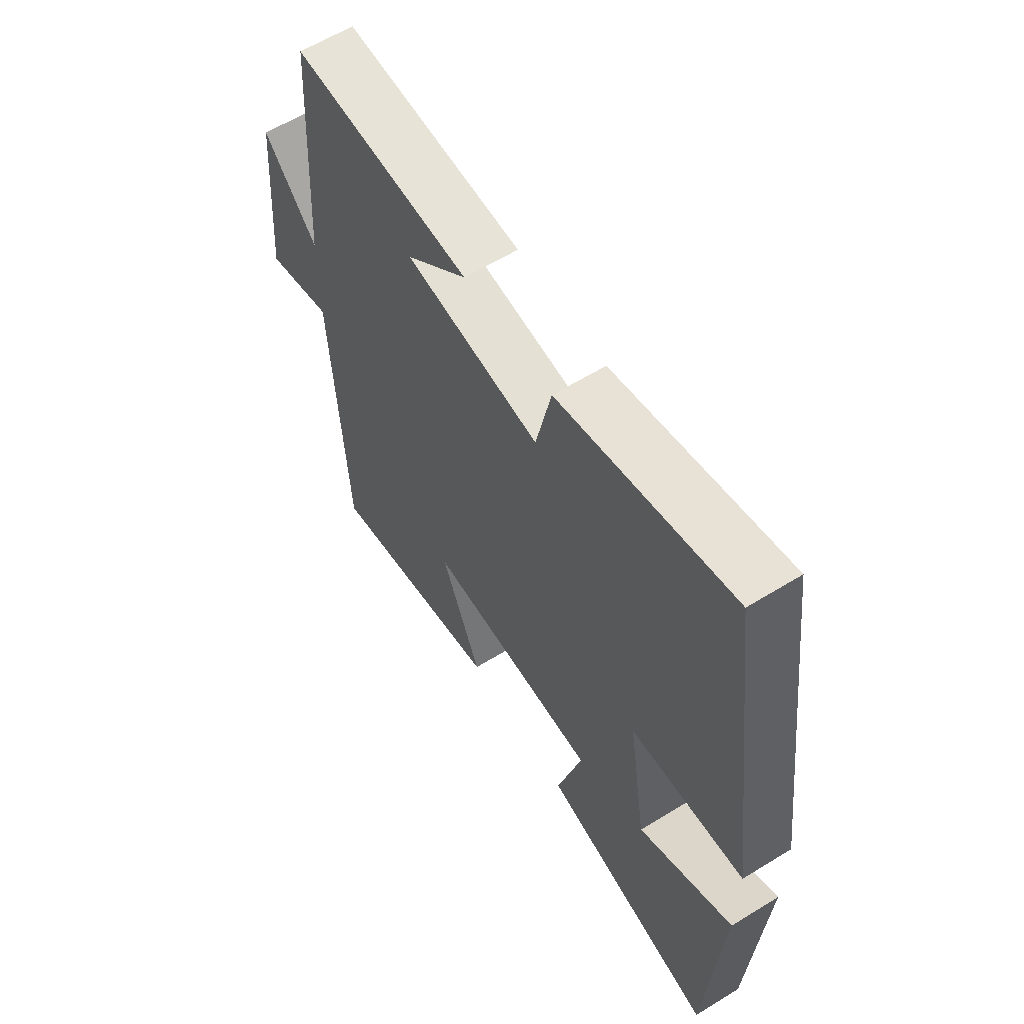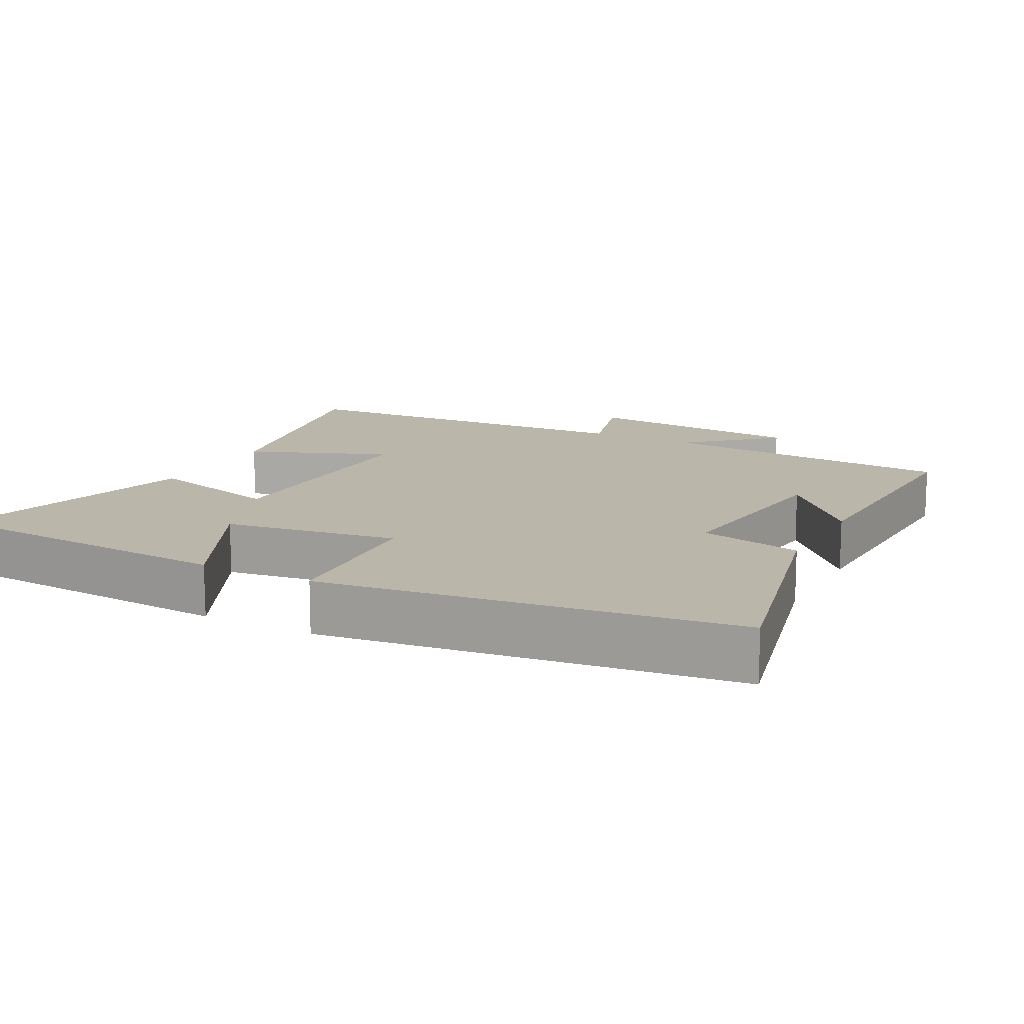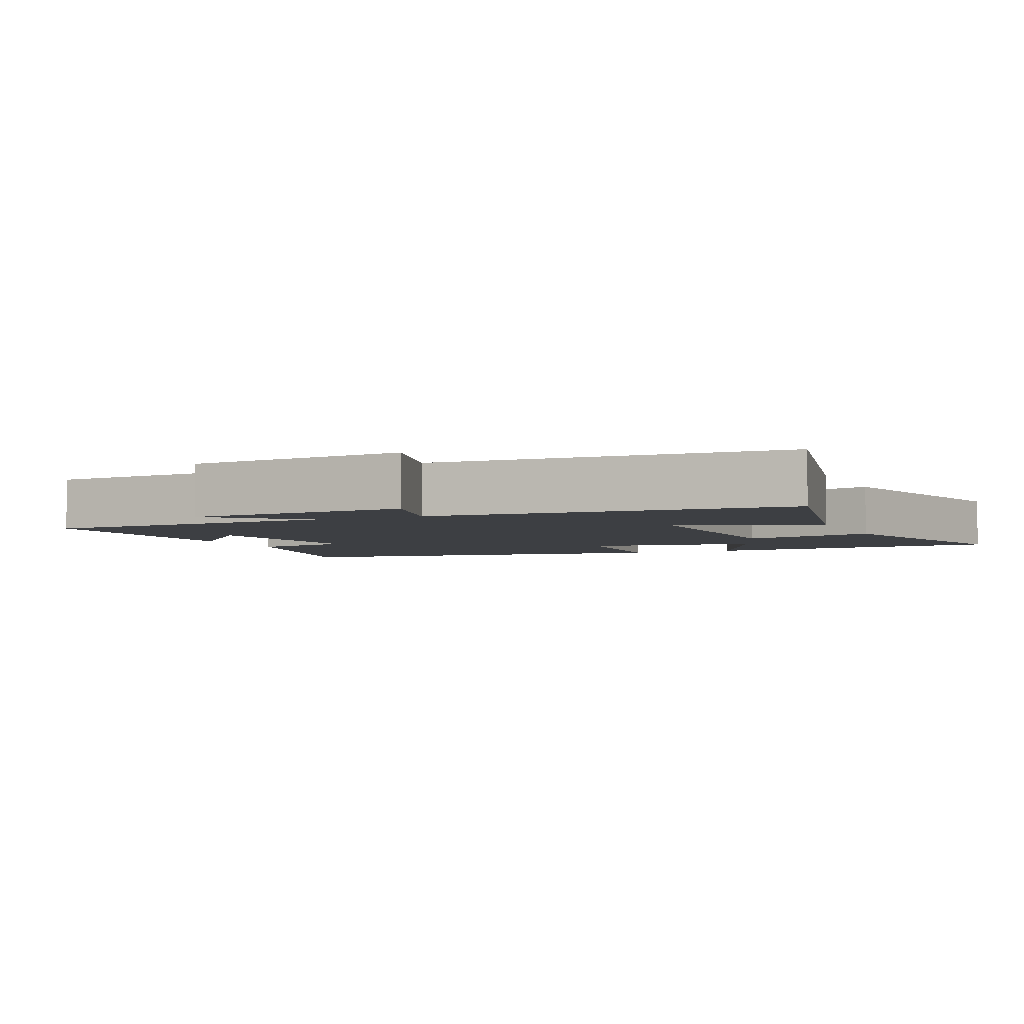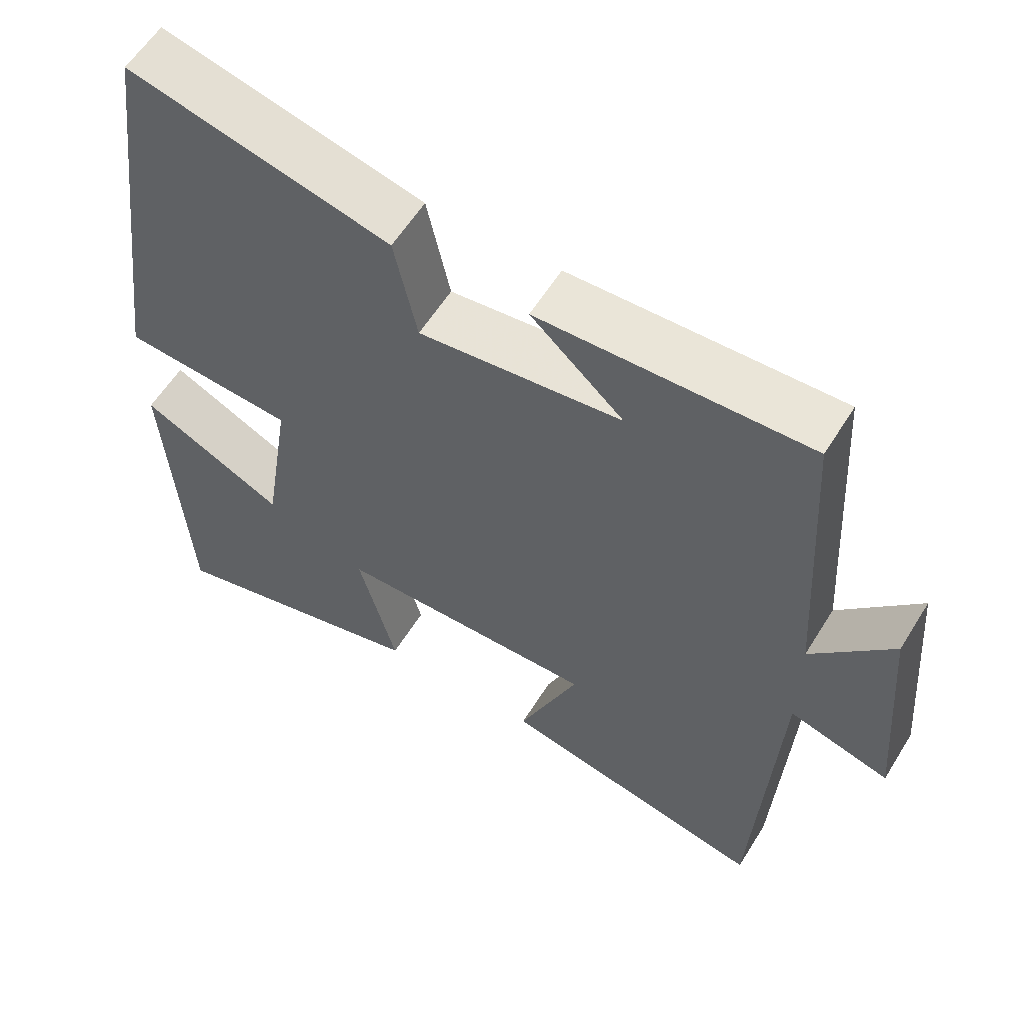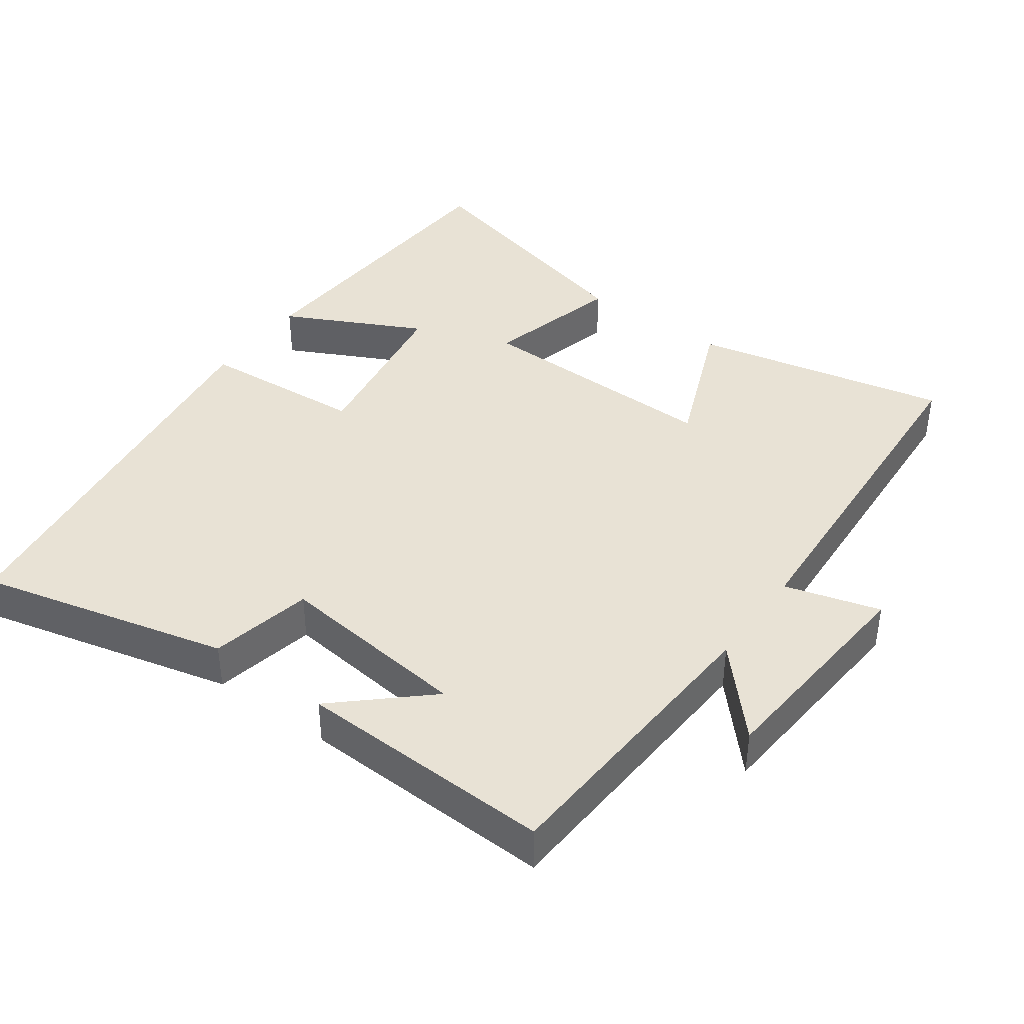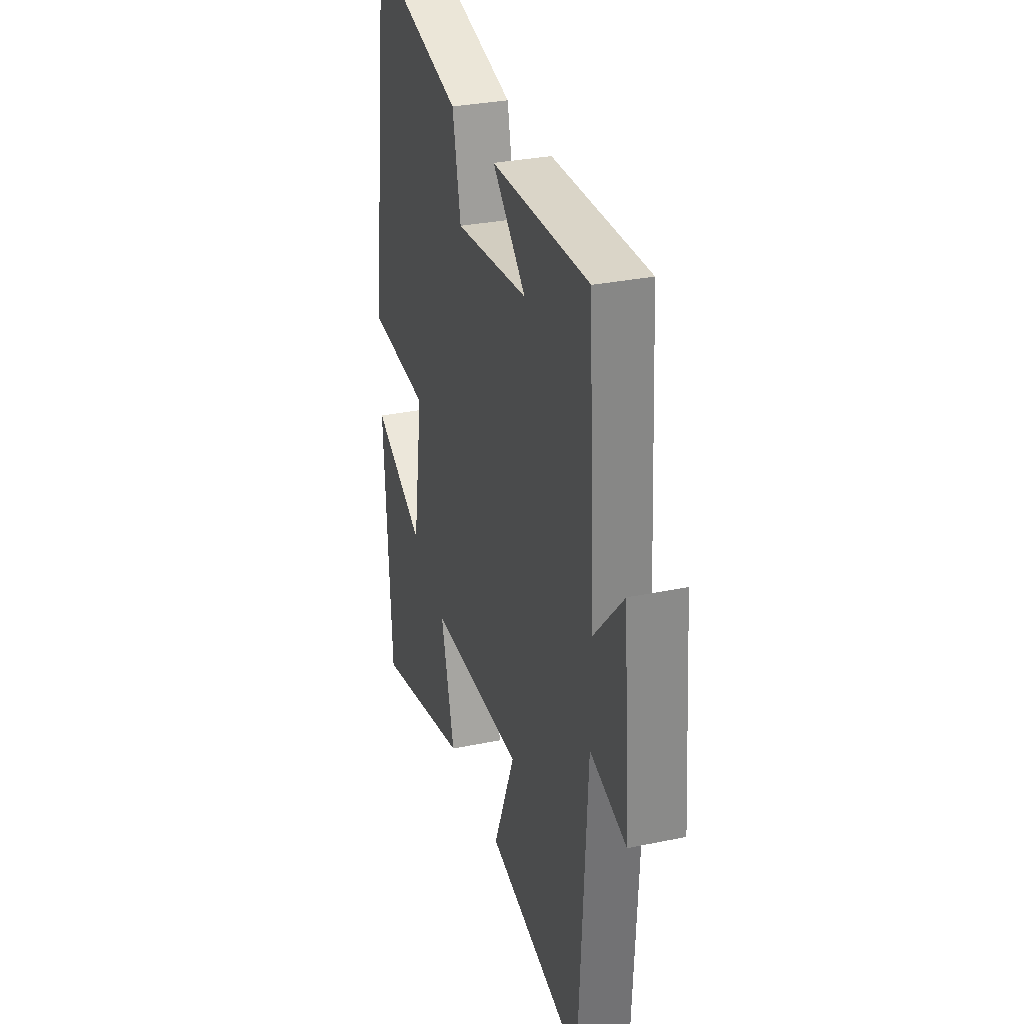
<metadata>
{"format":"obj","ext":"obj","renderer":"f3d","projection":"perspective","resolution":1024,"background":"white","views":[{"elev":61.1,"azim":-122.1,"up":"+Z"},{"elev":13.9,"azim":-62.1,"up":"+Y"},{"elev":-4.0,"azim":113.9,"up":"+Y"},{"elev":58.7,"azim":31.6,"up":"+Z"},{"elev":40.8,"azim":35.8,"up":"+Y"},{"elev":31.2,"azim":73.5,"up":"+Z"}]}
</metadata>
<code>
v 0.471 0.07 -0.577
v 0.108 0.07 -0.5
v 0.189 0.07 -0.302
v -0.163 0.07 -0.308
v -0.112 0.07 -0.5
v -0.473 0.07 -0.593
v -0.5 0.07 -0.158
v -0.305 0.07 -0.255
v -0.267 0.07 -0.011
v -0.5 0.07 0.006
v -0.422 0.07 0.586
v -0.069 0.07 0.5
v -0.038 0.07 0.355
v 0.236 0.07 0.387
v 0.111 0.07 0.5
v 0.474 0.07 0.513
v 0.5 0.07 0.092
v 0.609 0.07 0.212
v 0.635 0.07 -0.104
v 0.5 0.07 -0.066
v 0.471 0 -0.577
v 0.108 0 -0.5
v 0.189 0 -0.302
v -0.163 0 -0.308
v -0.112 0 -0.5
v -0.473 0 -0.593
v -0.5 0 -0.158
v -0.305 0 -0.255
v -0.267 0 -0.011
v -0.5 0 0.006
v -0.422 0 0.586
v -0.069 0 0.5
v -0.038 0 0.355
v 0.236 0 0.387
v 0.111 0 0.5
v 0.474 0 0.513
v 0.5 0 0.092
v 0.609 0 0.212
v 0.635 0 -0.104
v 0.5 0 -0.066
f 17 18 19 20
f 1 2 3
f 20 1 3
f 17 20 3
f 16 17 3 4
f 14 15 16
f 14 16 4
f 13 14 4
f 11 12 13
f 10 11 13
f 9 10 13
f 8 9 13 4
f 5 6 7 8
f 4 5 8
f 40 39 38 37
f 23 22 21
f 23 21 40
f 23 40 37
f 24 23 37 36
f 36 35 34
f 24 36 34
f 24 34 33
f 33 32 31
f 33 31 30
f 33 30 29
f 24 33 29 28
f 28 27 26 25
f 28 25 24
f 1 21 22 2
f 2 22 23 3
f 3 23 24 4
f 4 24 25 5
f 5 25 26 6
f 6 26 27 7
f 7 27 28 8
f 8 28 29 9
f 9 29 30 10
f 10 30 31 11
f 11 31 32 12
f 12 32 33 13
f 13 33 34 14
f 14 34 35 15
f 15 35 36 16
f 16 36 37 17
f 17 37 38 18
f 18 38 39 19
f 19 39 40 20
f 20 40 21 1

</code>
